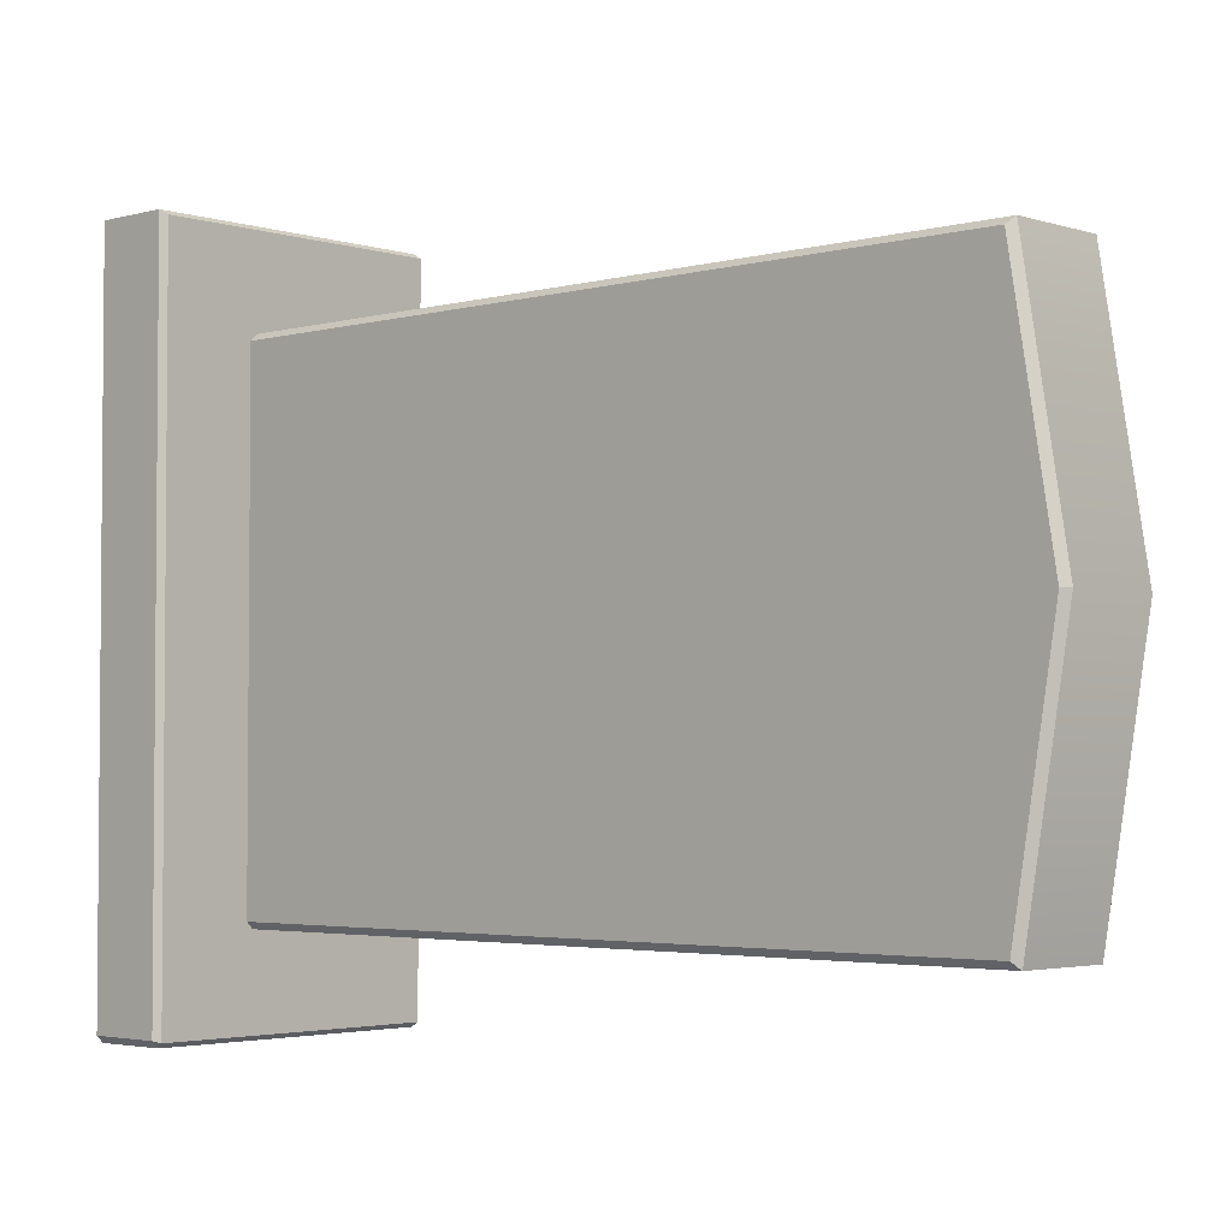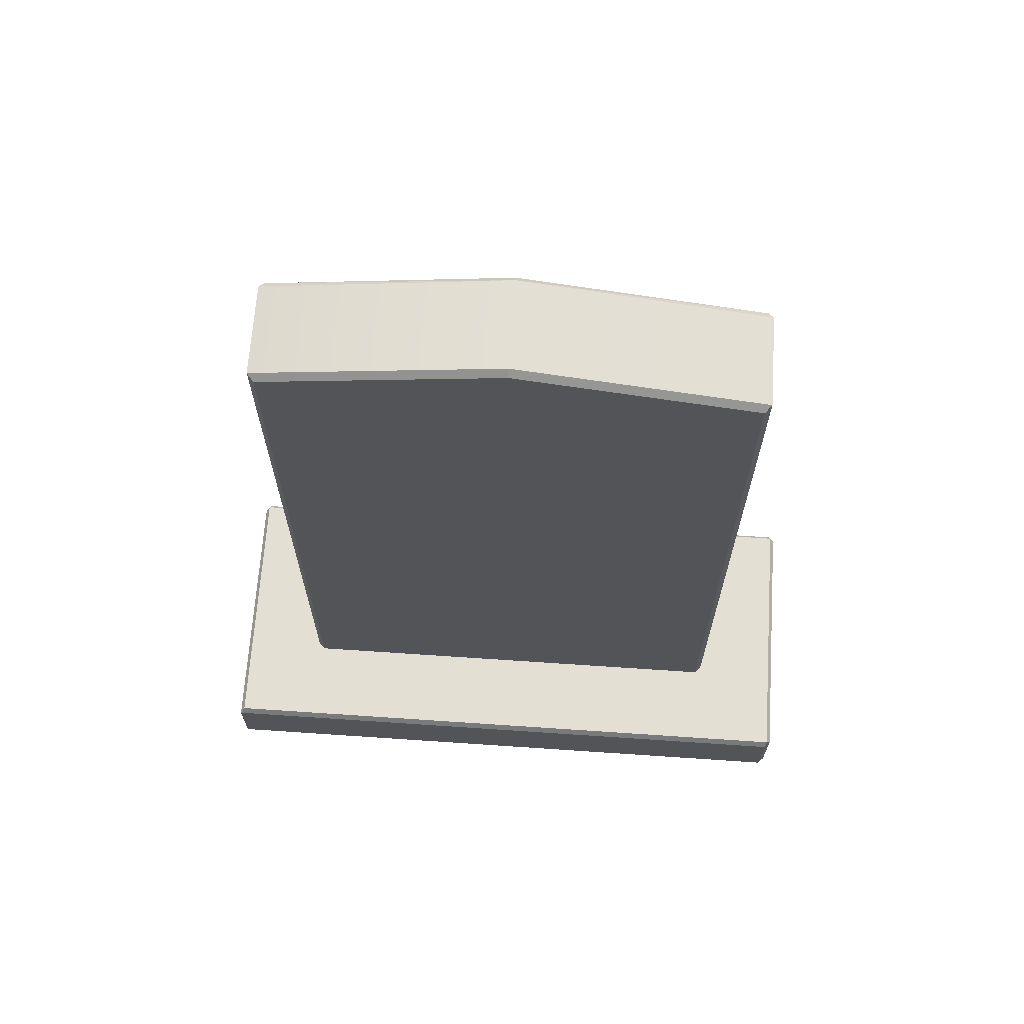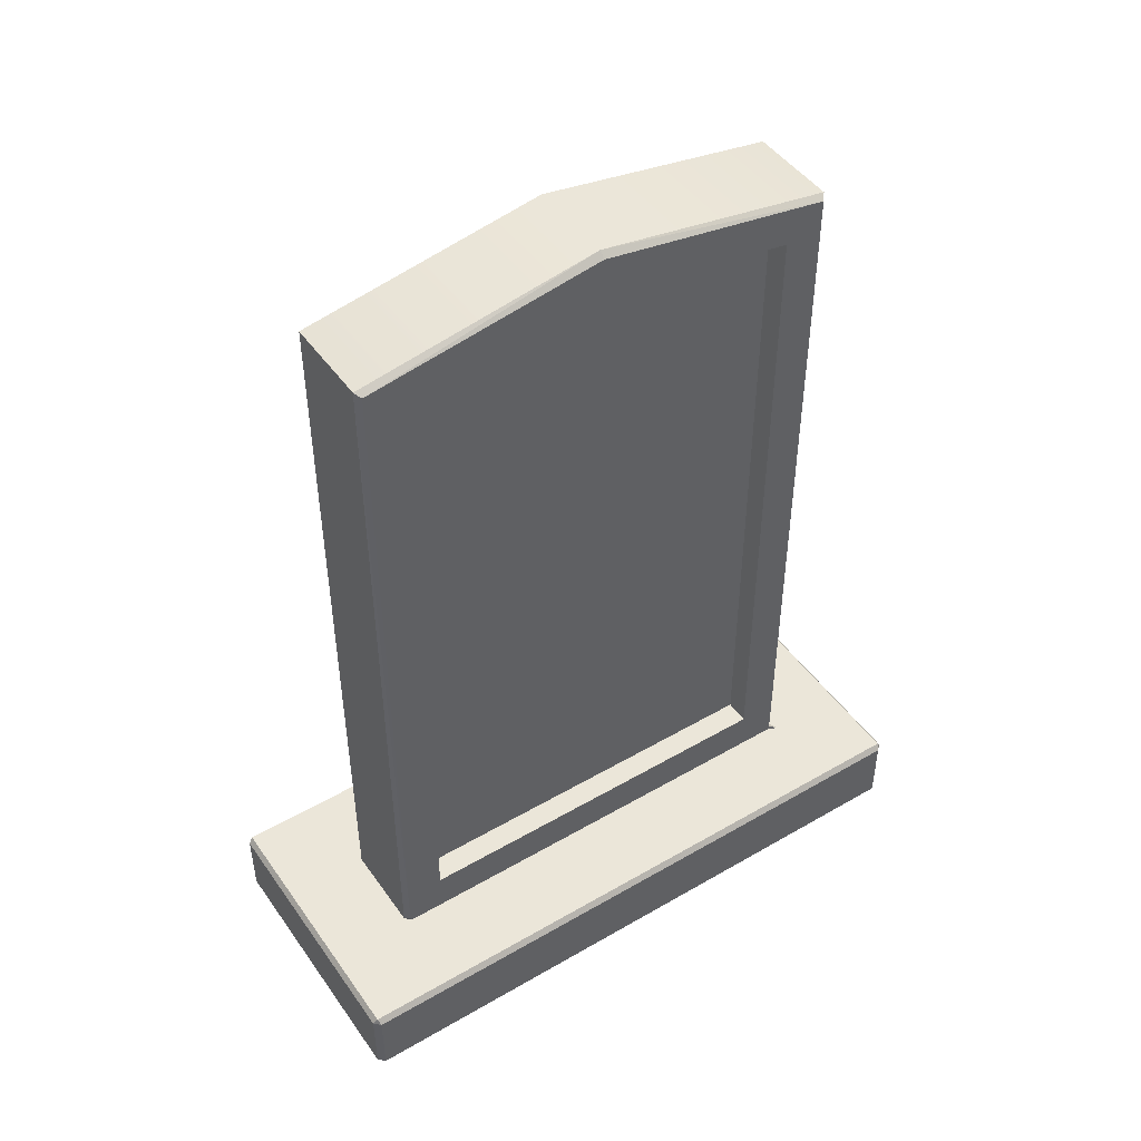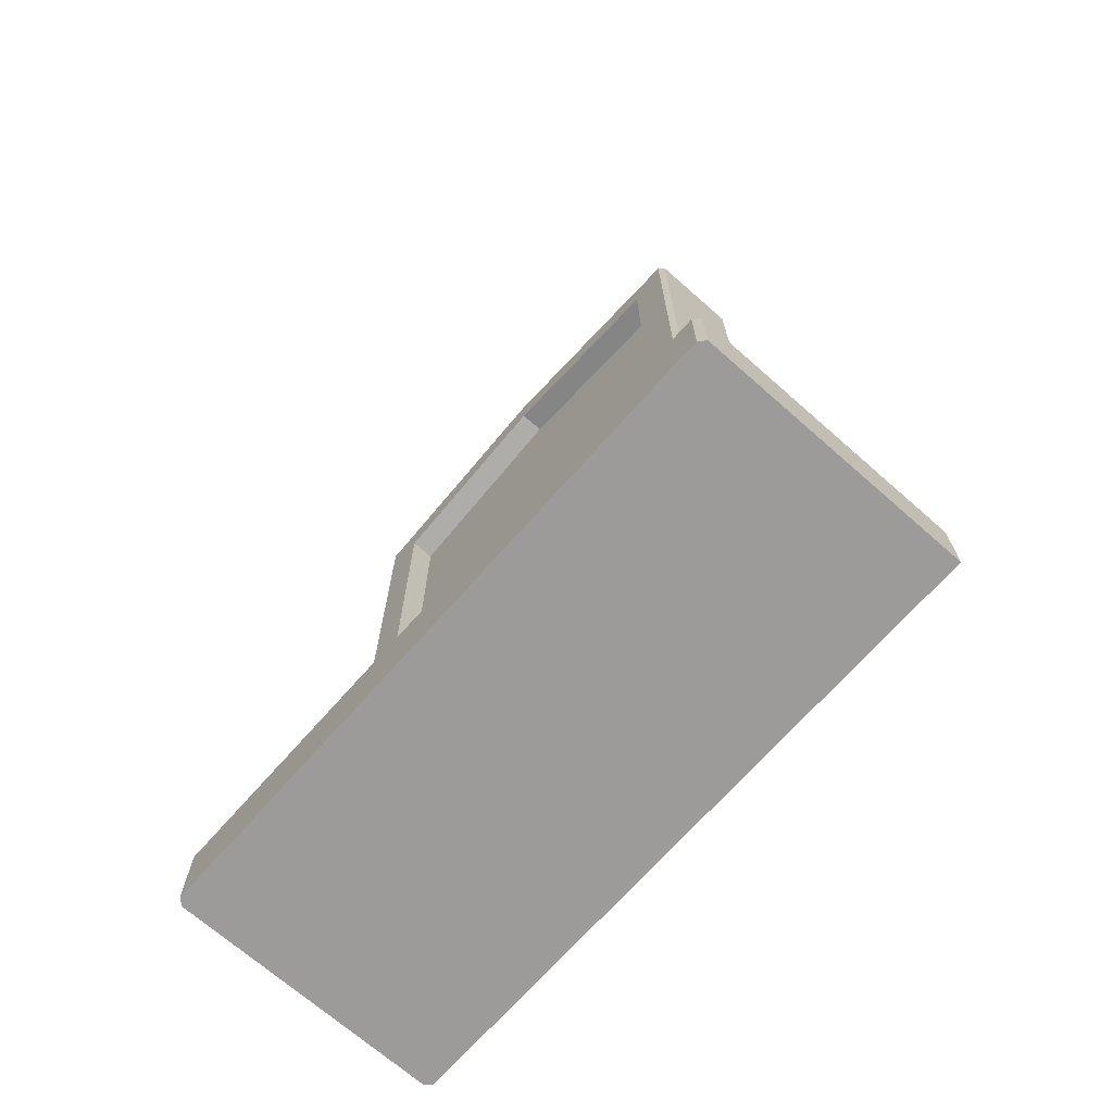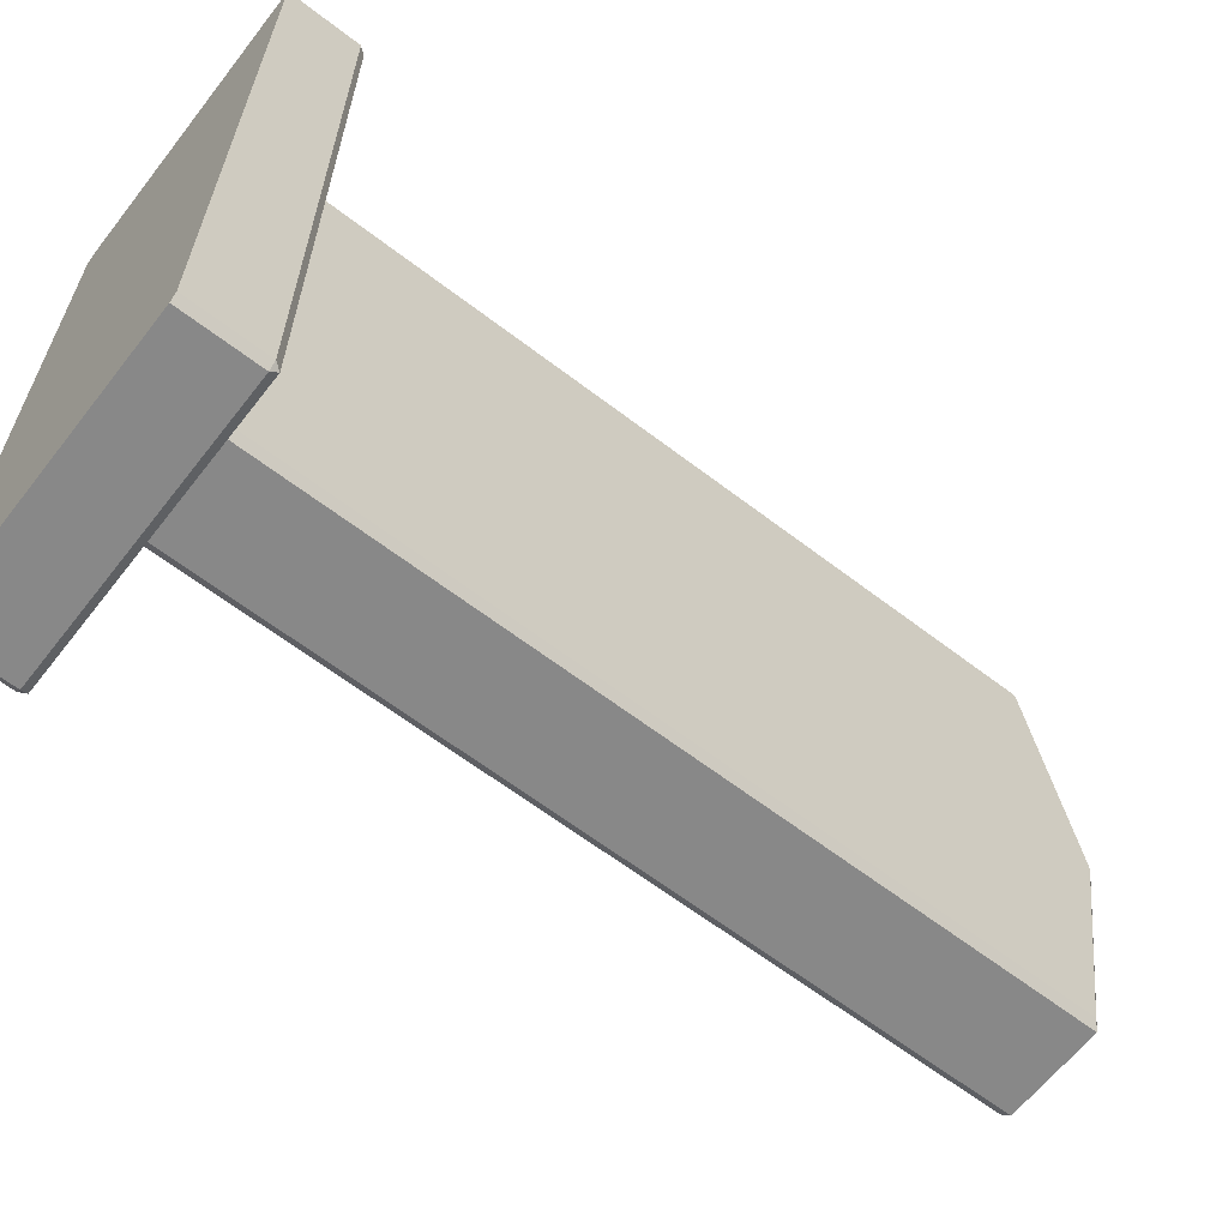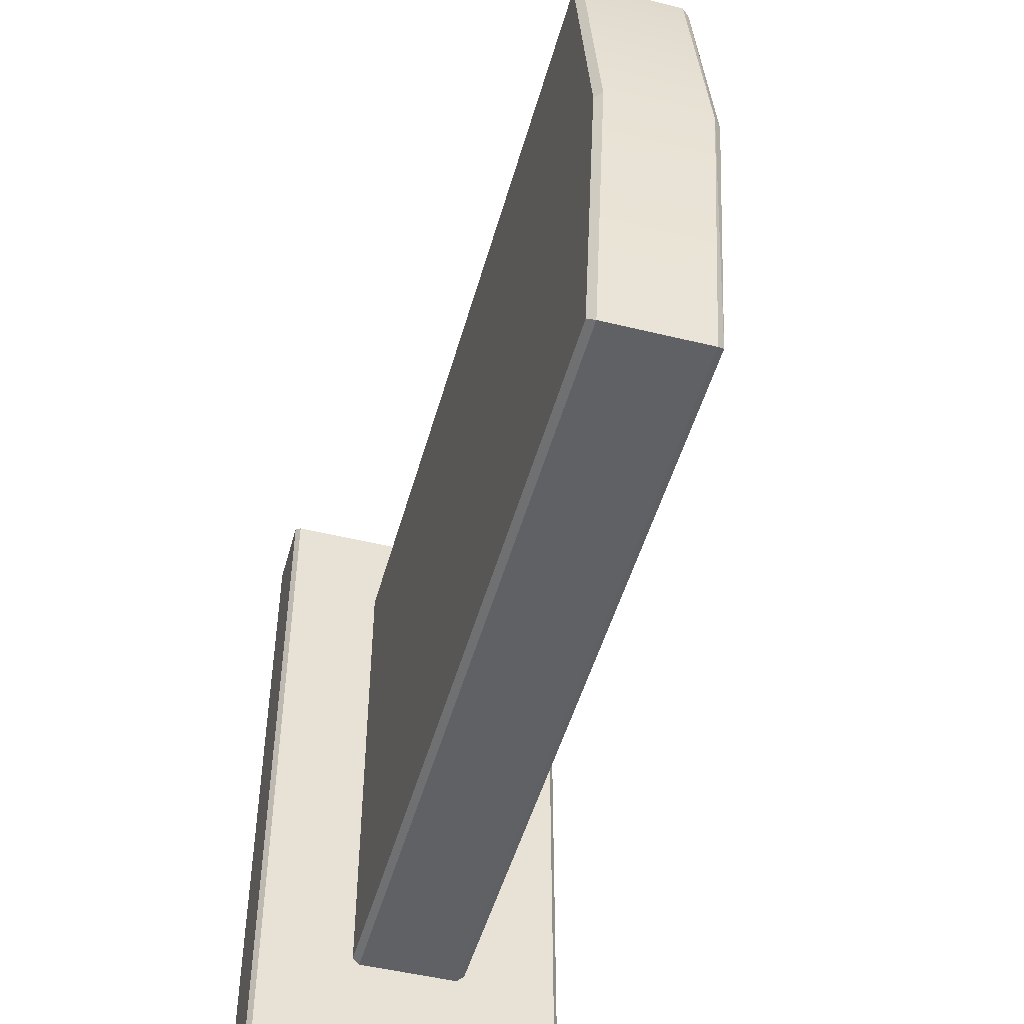
<metadata>
{"format":"obj","ext":"obj","renderer":"f3d","projection":"perspective","resolution":1024,"background":"white","views":[{"elev":-3.1,"azim":132.9,"up":"+Z"},{"elev":66.9,"azim":93.9,"up":"+Y"},{"elev":46.9,"azim":-123.4,"up":"+Y"},{"elev":-69.8,"azim":-41.4,"up":"+Y"},{"elev":-62.9,"azim":52.1,"up":"+Z"},{"elev":-48.9,"azim":164.7,"up":"+Z"}]}
</metadata>
<code>
o grave1_low
v -0.4229 0 -0.6276
v -0.4229 -0 0.825
v -0.6935 -0 1.077
v -0.6748 -0 1.096
v -0.1116 -0 0.825
v 0.1589 0 -0.8794
v 0.1589 -0 1.096
v -0.1116 0 -0.6276
v -0.6748 0 -0.8981
v -0.0984 0.231 0.8382
v -0.4361 0.231 0.8382
v 0.1457 0.231 1.082
v -0.6802 0.231 -0.8849
v -0.6802 0.231 1.082
v -0.4229 0.231 0.8063
v 0.1457 0.231 -0.8849
v -0.4361 0.231 -0.6408
v -0.1116 0.231 -0.6088
v -0.4229 2.594 0.09871
v -0.4229 2.38 -0.4979
v -0.4229 2.481 0.09871
v -0.4229 2.478 -0.6133
v -0.4229 0.3607 -0.4979
v -0.4229 0.3607 0.6953
v -0.4229 0.231 -0.6088
v -0.4229 2.478 0.8107
v -0.4229 0.2443 0.8117
v -0.4229 2.38 0.6953
v -0.3468 2.481 0.09871
v -0.3468 2.38 -0.4979
v -0.3468 0.3607 -0.4979
v -0.3468 0.3607 0.6953
v -0.3468 2.38 0.6953
v -0.1304 0.231 0.825
v -0.1116 0.231 0.8063
v -0.4042 0.231 0.825
v -0.0984 0.231 -0.6408
v -0.1304 0.231 -0.6276
v -0.4042 0.231 -0.6276
v -0.4229 0.2443 -0.6143
v -0.1116 2.474 0.8063
v -0.1304 2.612 0.09871
v -0.1304 2.49 0.825
v -0.4042 2.612 0.09871
v -0.4042 2.49 0.825
v -0.1116 2.474 -0.6088
v -0.4042 2.49 -0.6276
v -0.1304 2.49 -0.6276
v -0.6802 0 -0.8849
v -0.6935 0 -0.8794
v -0.6802 -0 1.082
v 0.1457 0 -0.8849
v 0.1402 0 -0.8981
v -0.6748 0.2123 1.096
v -0.6935 0.2123 1.077
v -0.6935 0.2123 -0.8794
v -0.6748 0.2123 -0.8981
v 0.1402 0.2123 -0.8981
v 0.1589 0.2123 -0.8794
v 0.1589 0.2123 1.096
v -0.1116 2.593 0.09871
f 1 2 3
f 4 2 5
f 6 7 5
f 8 1 9
f 10 11 12
f 13 14 15
f 16 13 17
f 12 16 18
f 19 20 21
f 22 23 20
f 24 23 25
f 26 24 27
f 19 28 26
f 20 29 21
f 23 30 20
f 24 31 23
f 28 32 24
f 21 33 28
f 34 10 35
f 27 11 36
f 18 37 38
f 39 25 40
f 41 42 43
f 44 22 19
f 27 45 26
f 34 41 43
f 38 46 18
f 47 40 22
f 42 46 48
f 26 44 19
f 49 50 9
f 51 4 3
f 52 53 6
f 54 14 55
f 56 13 57
f 58 16 59
f 53 59 6
f 50 57 9
f 55 4 54
f 12 54 60
f 55 13 56
f 57 16 58
f 59 12 60
f 51 3 2
f 3 50 1
f 50 49 1
f 5 7 4
f 4 51 2
f 5 8 6
f 8 52 6
f 49 9 1
f 9 53 8
f 53 52 8
f 10 34 11
f 34 36 11
f 11 14 12
f 11 15 14
f 15 25 13
f 25 17 13
f 17 39 38
f 38 37 17
f 37 16 17
f 37 18 16
f 18 35 12
f 35 10 12
f 19 22 20
f 22 40 23
f 40 25 23
f 25 15 24
f 15 27 24
f 26 28 24
f 19 21 28
f 20 30 29
f 23 31 30
f 24 32 31
f 28 33 32
f 21 29 33
f 27 15 11
f 39 17 25
f 41 61 42
f 44 47 22
f 27 36 45
f 34 35 41
f 38 48 46
f 47 39 40
f 42 61 46
f 26 45 44
f 53 58 59
f 50 56 57
f 55 3 4
f 12 14 54
f 55 14 13
f 57 13 16
f 59 16 12
f 1 5 2
f 42 45 43
f 60 4 7
f 59 7 6
f 57 53 9
f 55 50 3
f 45 34 43
f 18 61 35
f 48 39 47
f 32 29 31
f 47 42 48
f 1 8 5
f 42 44 45
f 60 54 4
f 59 60 7
f 57 58 53
f 55 56 50
f 45 36 34
f 46 61 18
f 61 41 35
f 48 38 39
f 33 29 32
f 29 30 31
f 47 44 42

</code>
